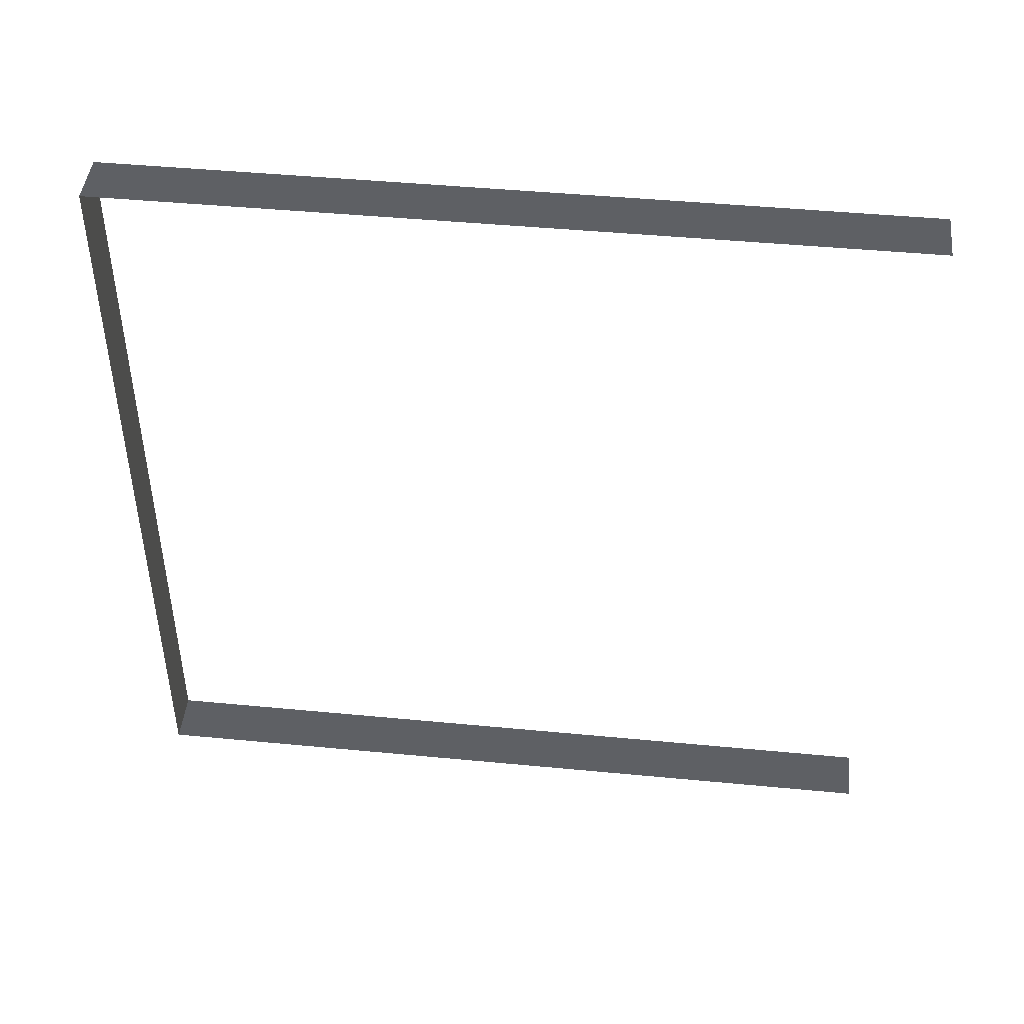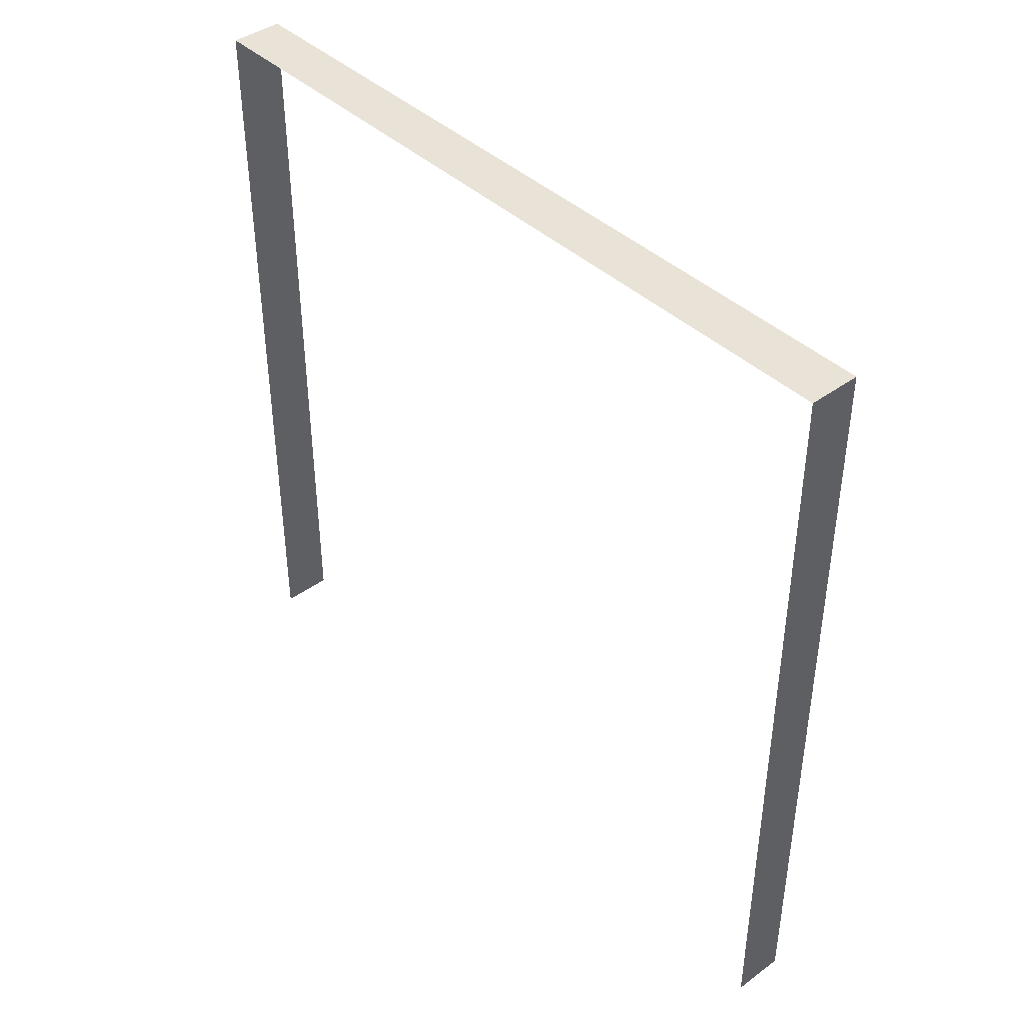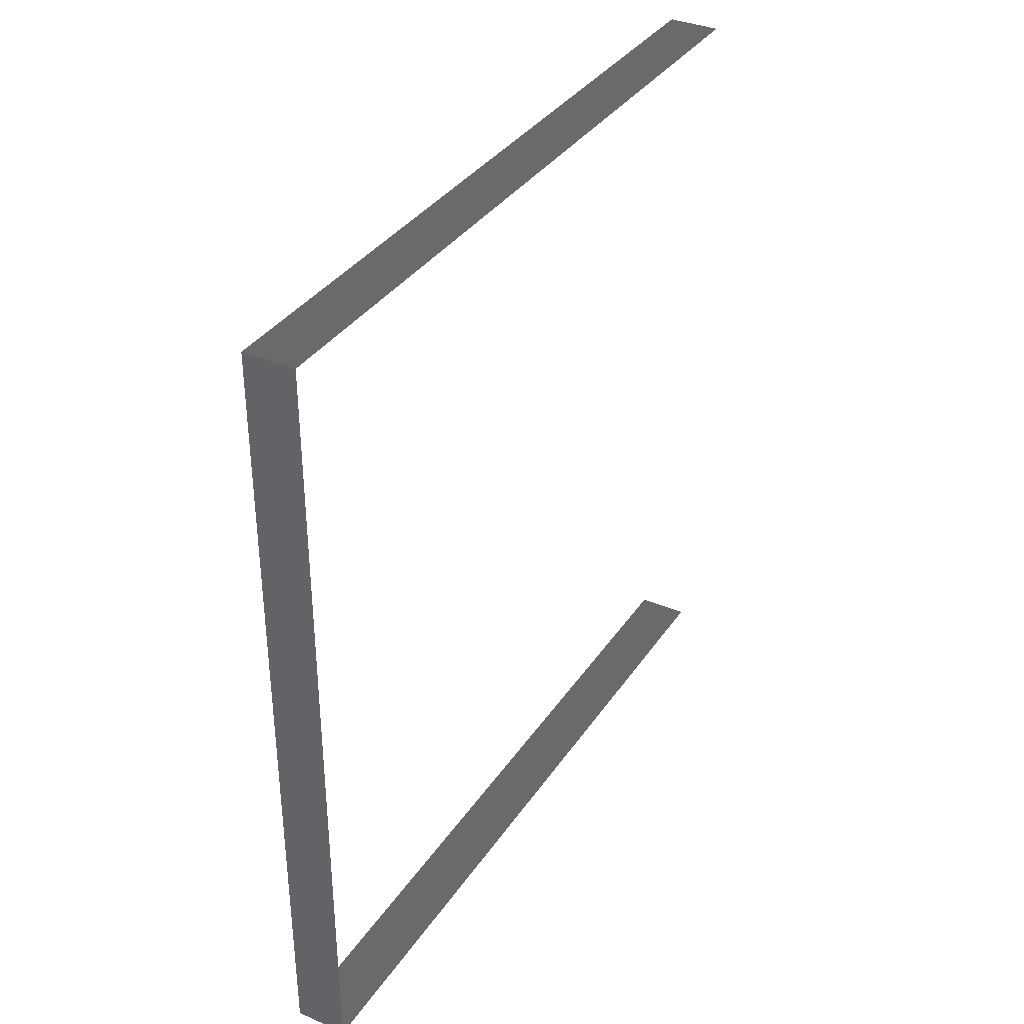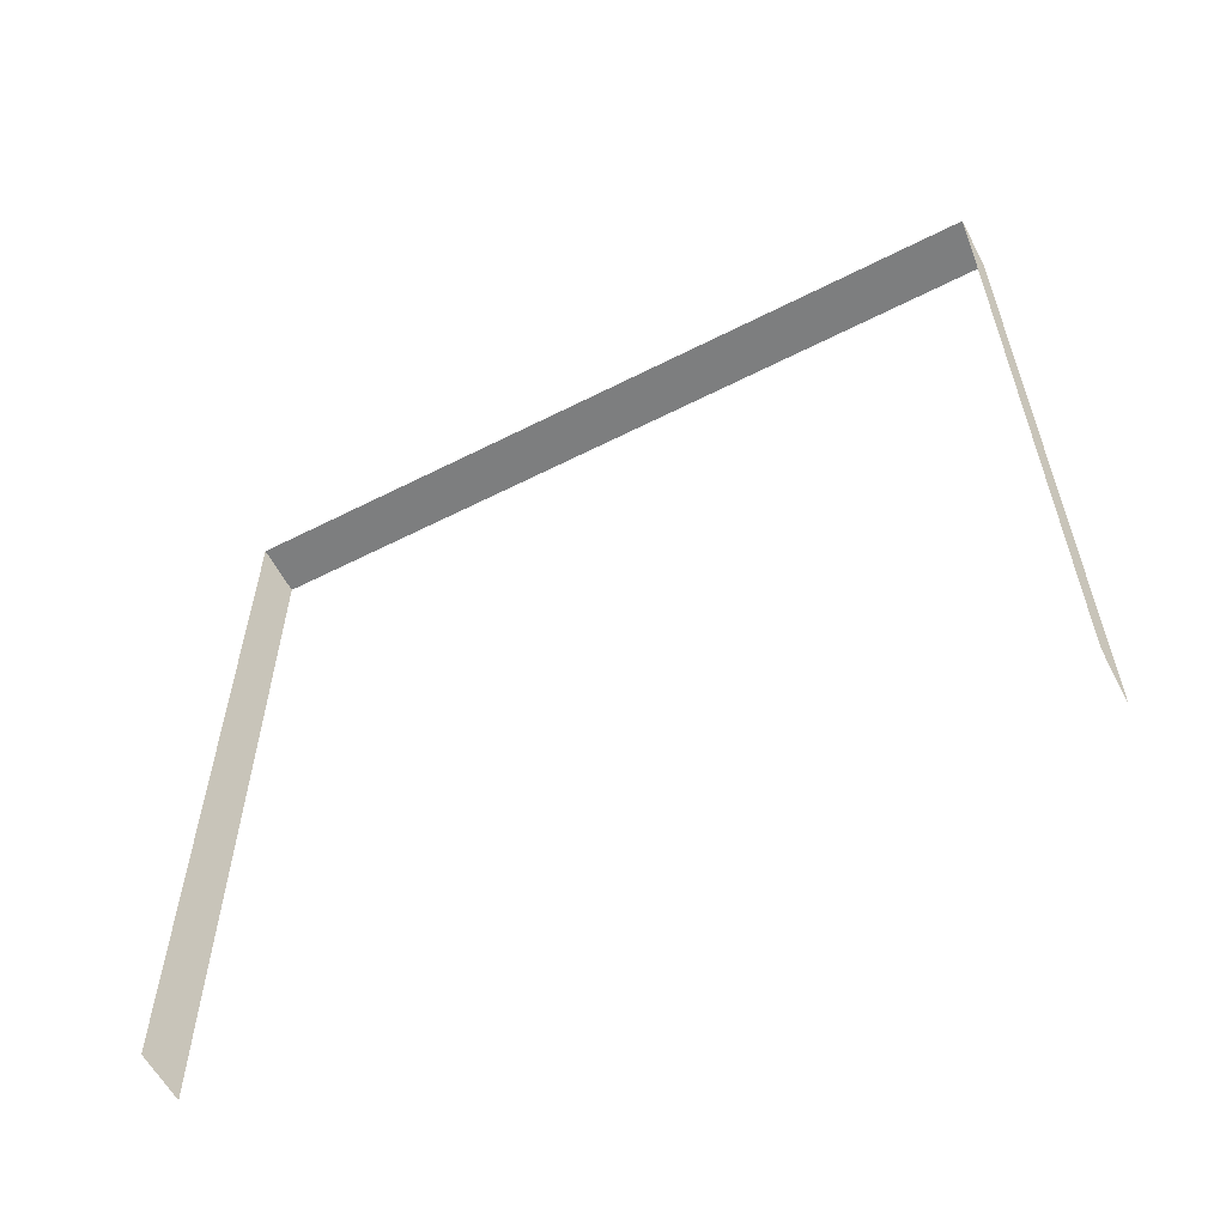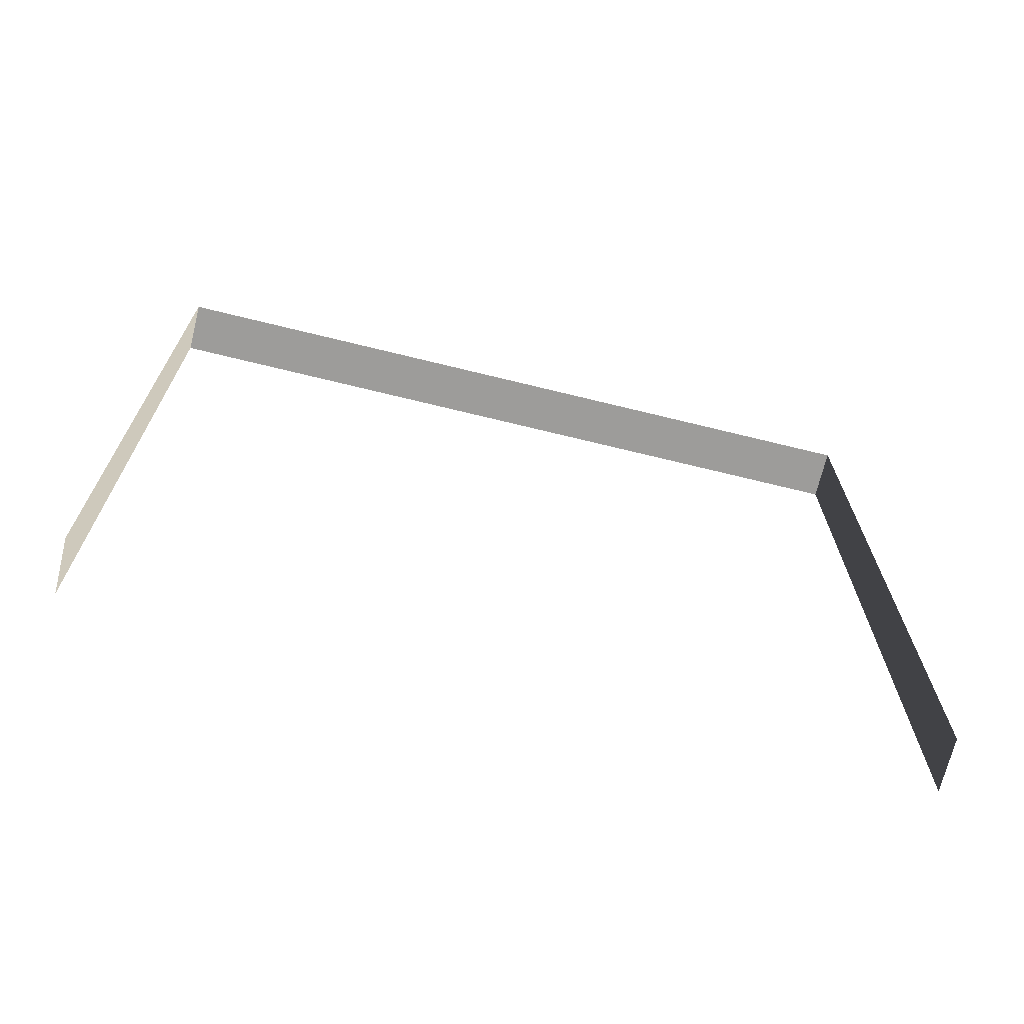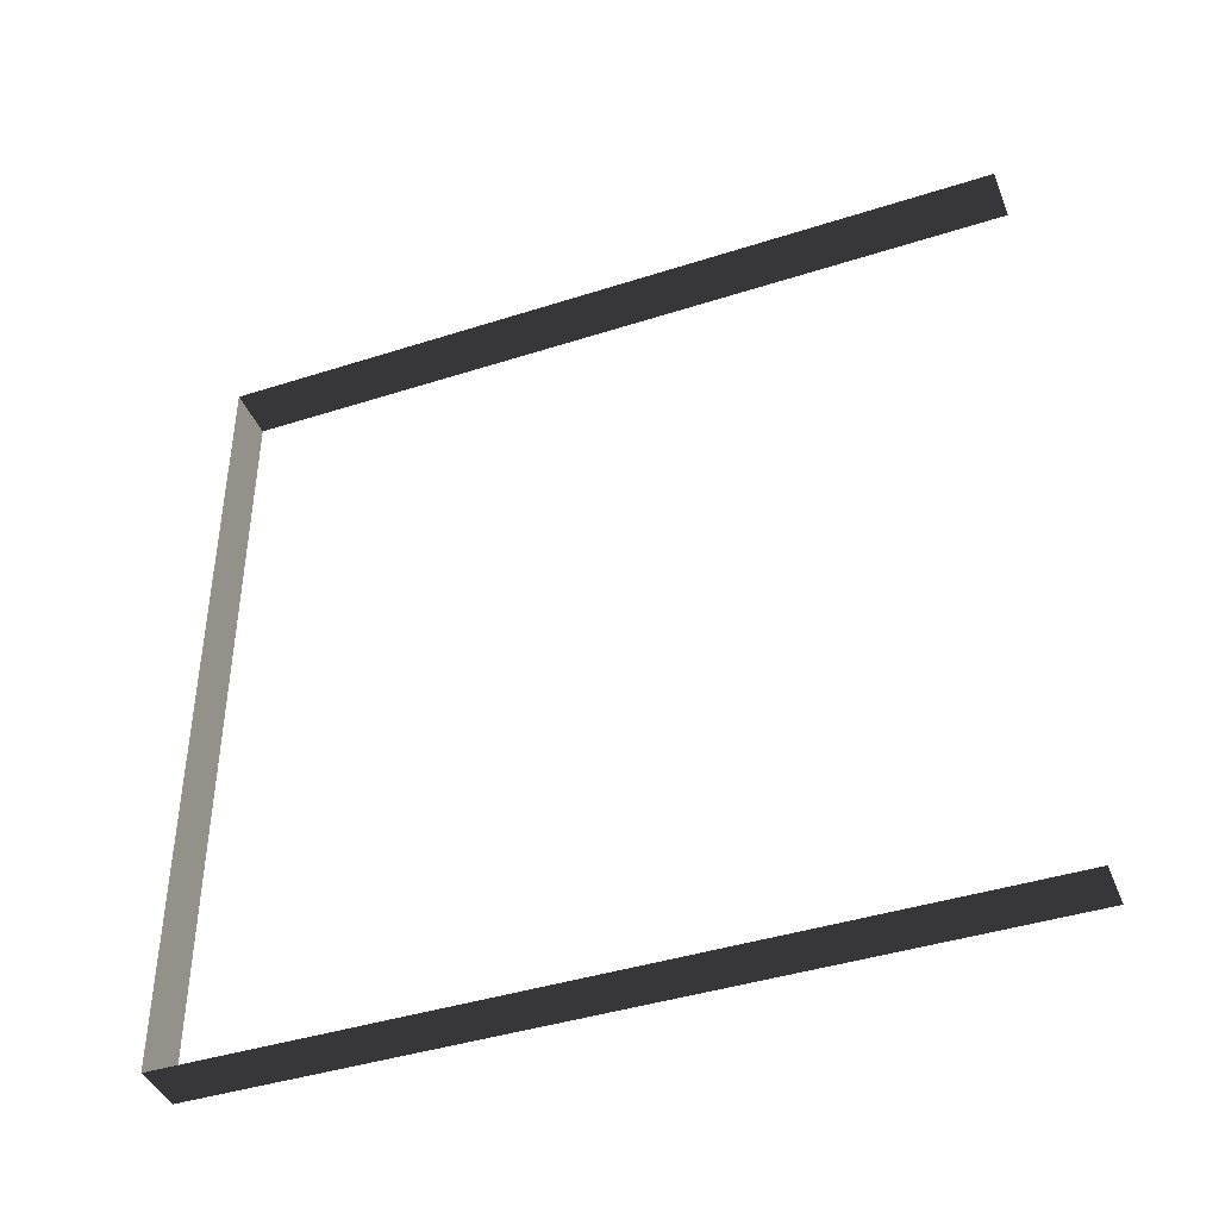
<metadata>
{"format":"obj","ext":"obj","renderer":"f3d","projection":"perspective","resolution":1024,"background":"white","views":[{"elev":45.6,"azim":-83.7,"up":"+Z"},{"elev":41.6,"azim":138.5,"up":"+Y"},{"elev":35.6,"azim":-150.5,"up":"+Z"},{"elev":-59.3,"azim":-62.4,"up":"+Y"},{"elev":-70.1,"azim":-103.8,"up":"+Y"},{"elev":-41.6,"azim":-68.8,"up":"+Z"}]}
</metadata>
<code>
v -0.2 3 3
v -3.737e-06 3 1.378e-06
v -4.01e-06 3 3
v -0.2 3 6.633e-07
v -0.2 3 6.633e-07
v -3.737e-06 -1.397e-07 1.509e-06
v -3.737e-06 3 1.378e-06
v -0.2 -1.397e-07 7.945e-07
v -4.01e-06 3 3
v -0.2 -4.167e-07 3
v -0.2 3 3
v -4.01e-06 -4.167e-07 3
g wall08_10163_1074
f 1 3 2
f 2 4 1
f 5 7 6
f 6 8 5
f 9 11 10
f 10 12 9

</code>
